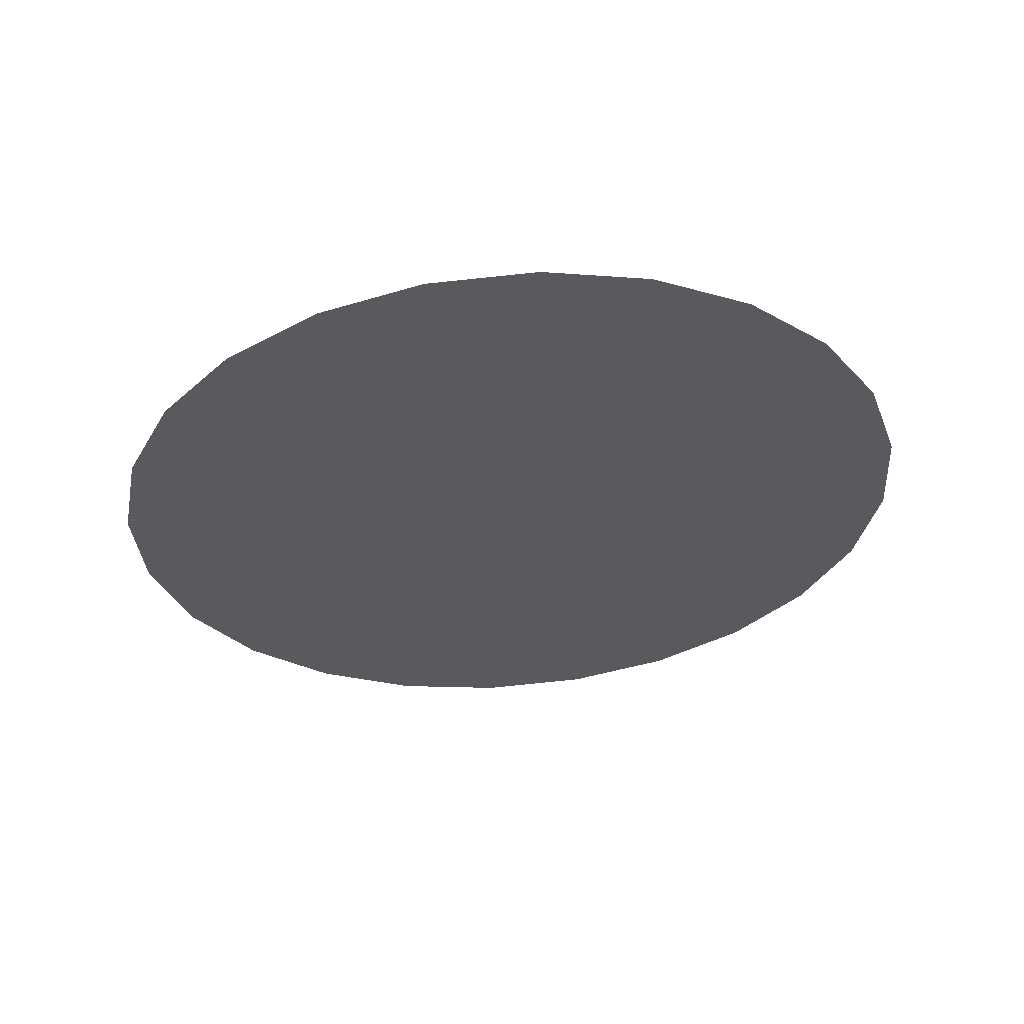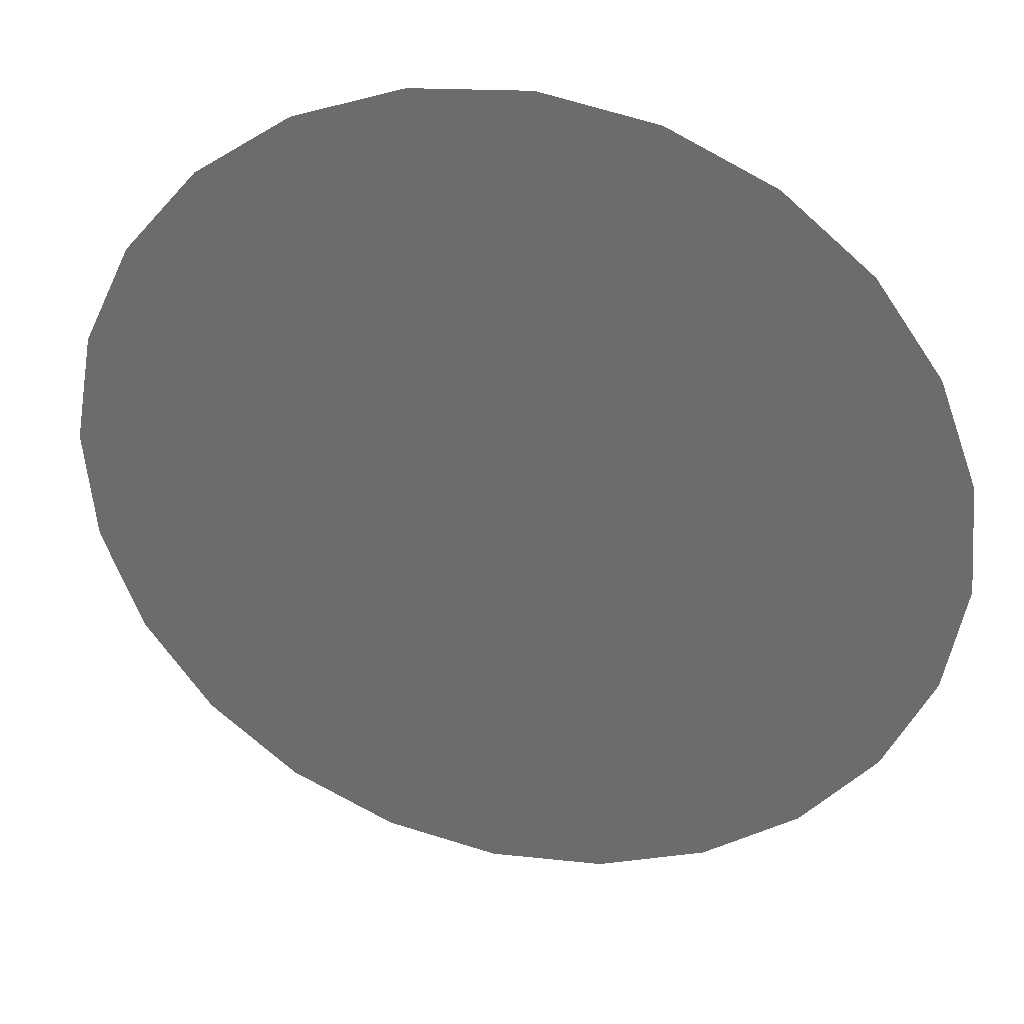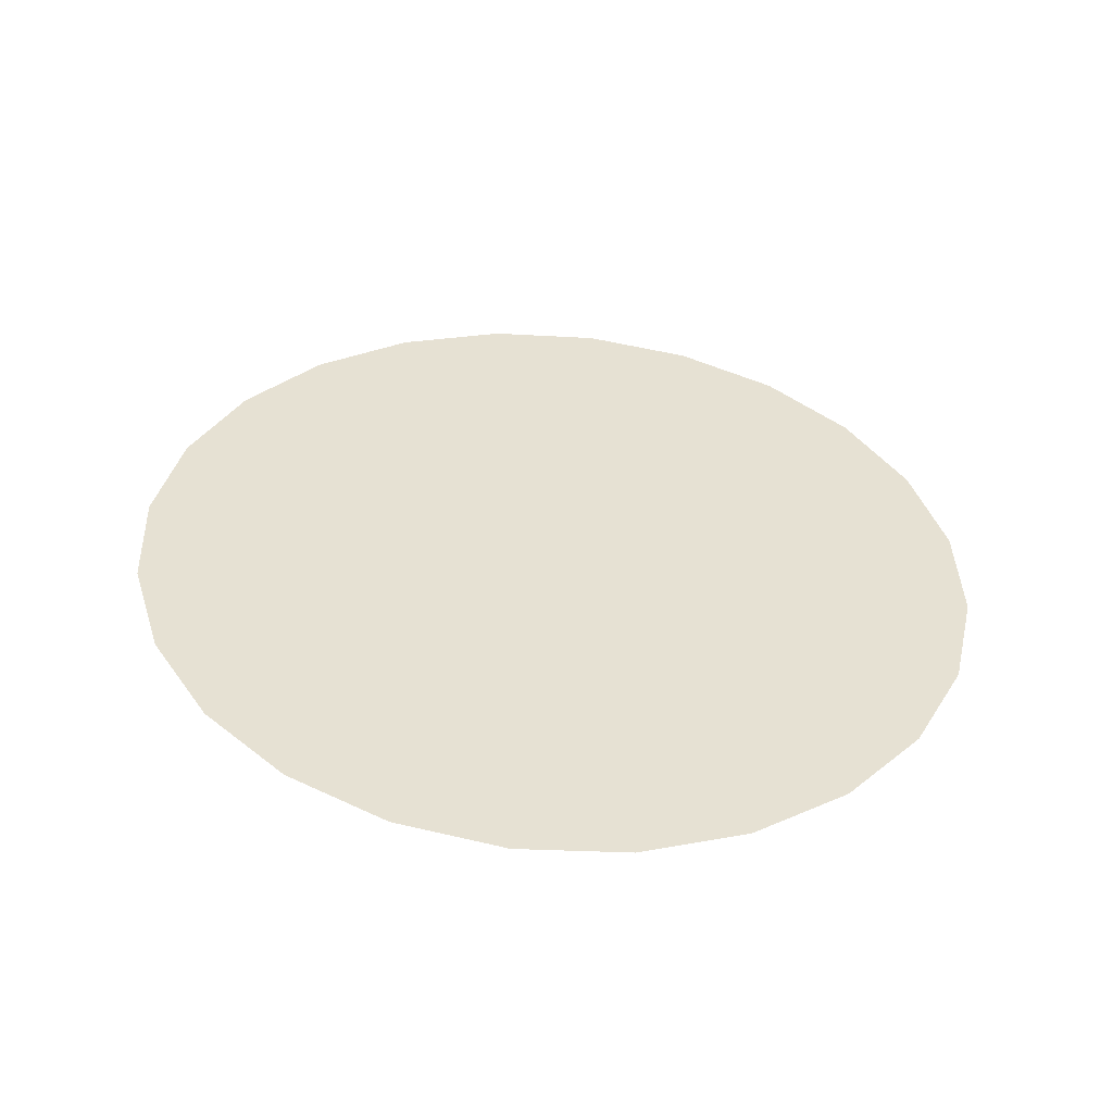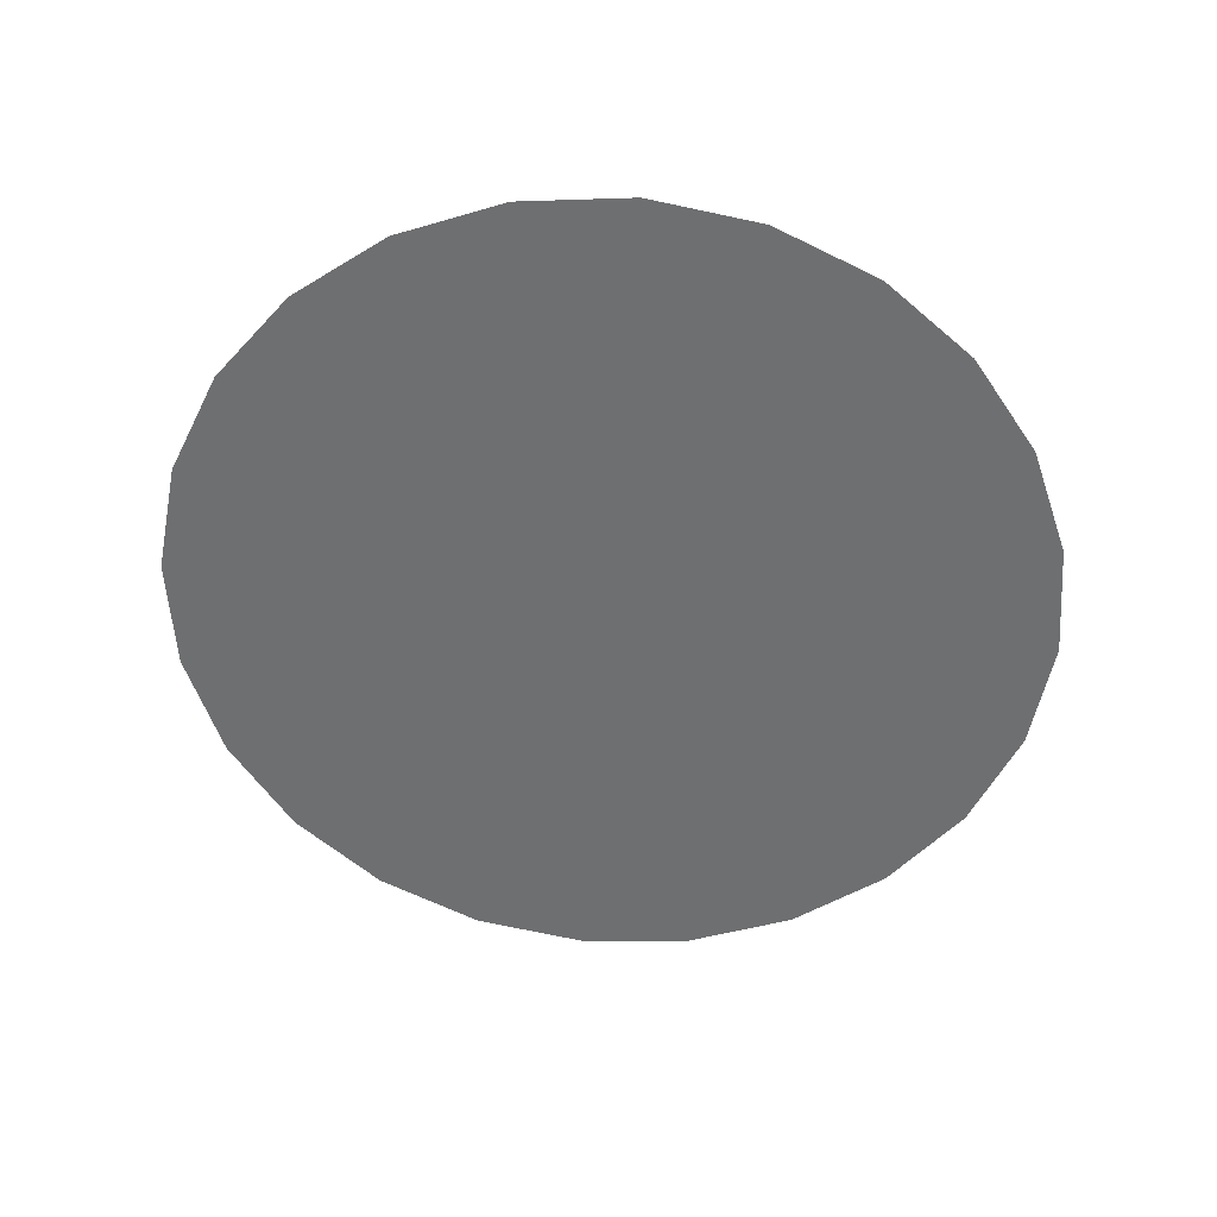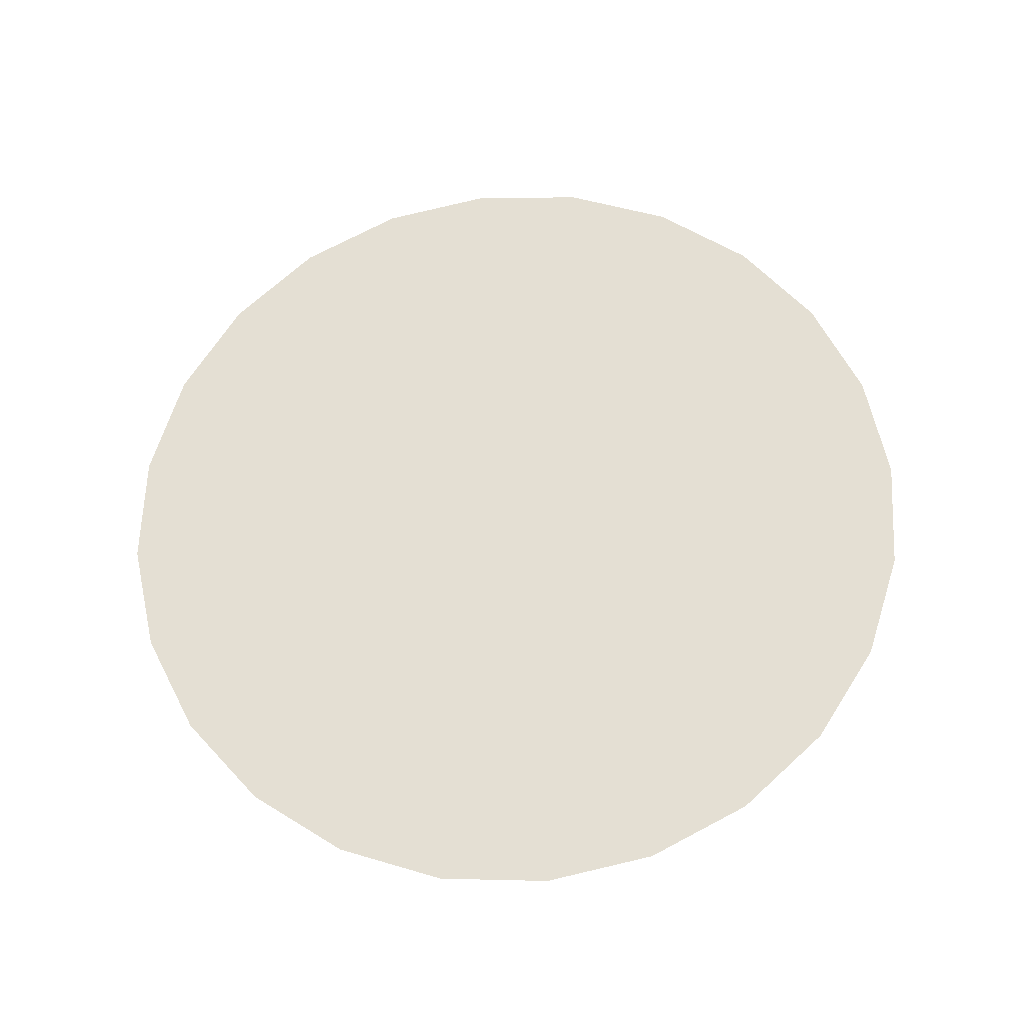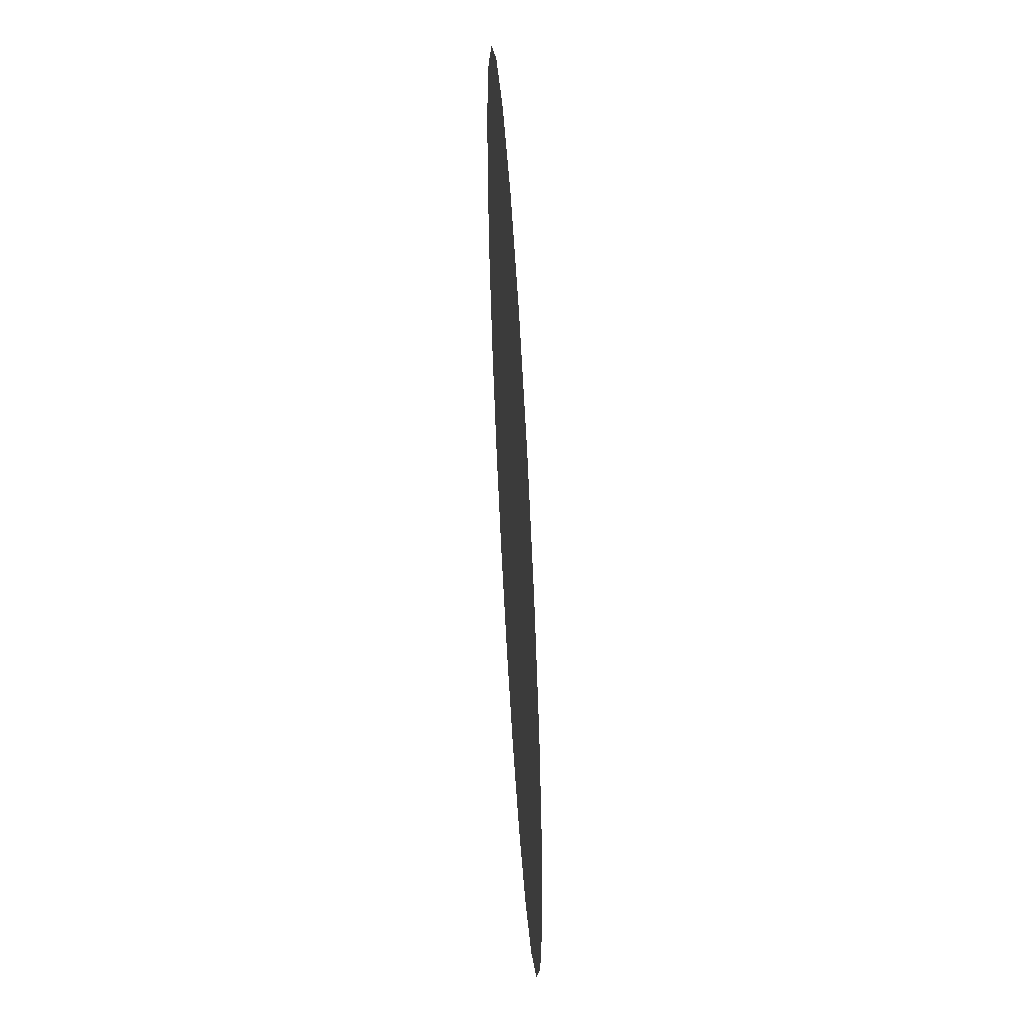
<metadata>
{"format":"obj","ext":"obj","renderer":"f3d","projection":"perspective","resolution":1024,"background":"white","views":[{"elev":-33.4,"azim":164.0,"up":"+Z"},{"elev":34.1,"azim":-161.7,"up":"+Y"},{"elev":38.5,"azim":-6.9,"up":"+Z"},{"elev":-57.2,"azim":28.8,"up":"+Z"},{"elev":65.2,"azim":-167.4,"up":"+Z"},{"elev":56.5,"azim":91.2,"up":"+Y"}]}
</metadata>
<code>
o #ID41
v -0.00821 0.7949 0.2364
v -0.01459 0.7947 0.2369
v -0.01138 0.7944 0.2367
v -0.01762 0.7958 0.2372
v -0.005292 0.7963 0.2362
v -0.02026 0.7976 0.2374
v -0.002827 0.7984 0.236
v -0.02233 0.8001 0.2375
v -0.000982 0.801 0.2358
v -0.0237 0.803 0.2377
v 0.000116 0.8041 0.2358
v -0.02426 0.8062 0.2377
v 0.000393 0.8073 0.2357
v -0.02398 0.8094 0.2377
v -0.000169 0.8105 0.2358
v -0.02288 0.8125 0.2376
v -0.001534 0.8134 0.2359
v -0.02104 0.8151 0.2374
v -0.003607 0.8159 0.2361
v -0.01858 0.8172 0.2372
v -0.006248 0.8177 0.2363
v -0.01566 0.8185 0.237
v -0.009276 0.8188 0.2365
v -0.01248 0.8191 0.2368
f 1 2 3
f 2 1 4
f 4 1 5
f 4 5 6
f 6 5 7
f 6 7 8
f 8 7 9
f 8 9 10
f 10 9 11
f 10 11 12
f 12 11 13
f 12 13 14
f 14 13 15
f 14 15 16
f 16 15 17
f 16 17 18
f 18 17 19
f 18 19 20
f 20 19 21
f 20 21 22
f 22 21 23
f 22 23 24

</code>
